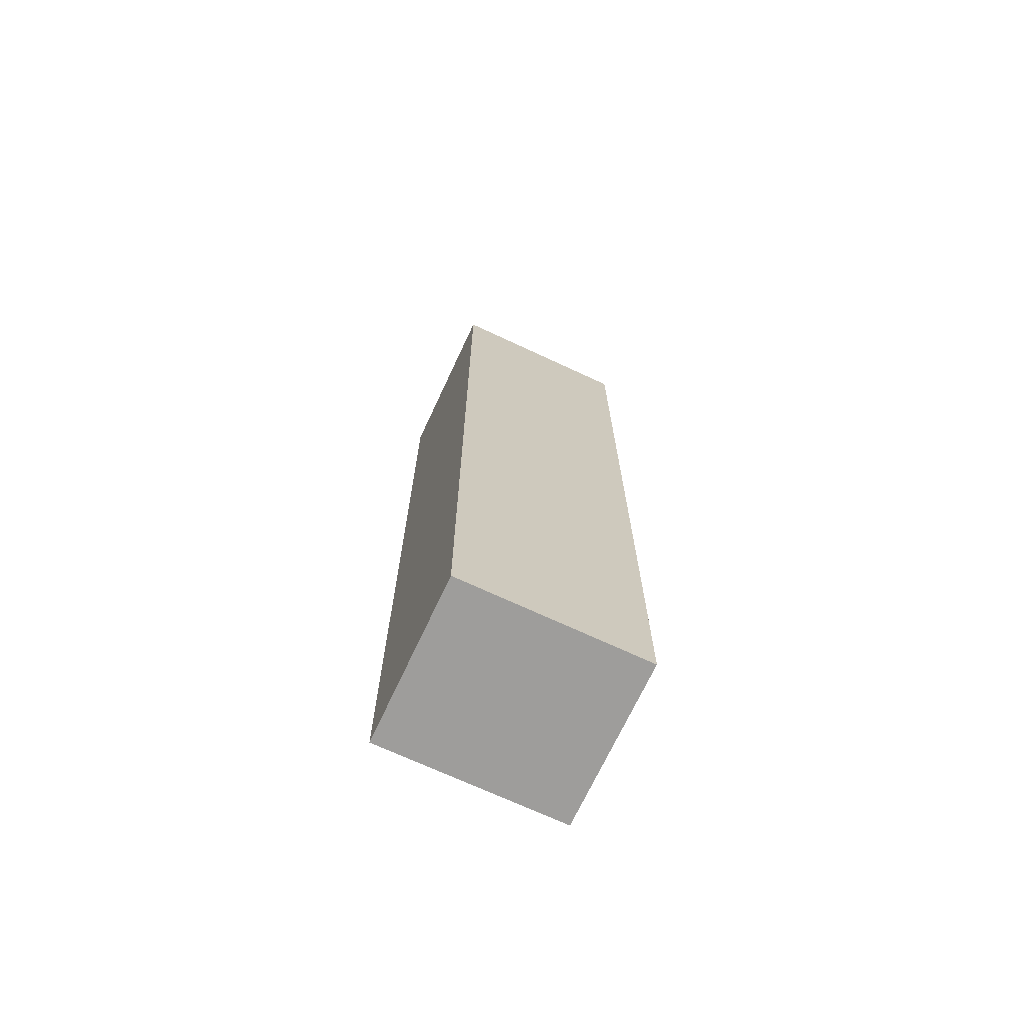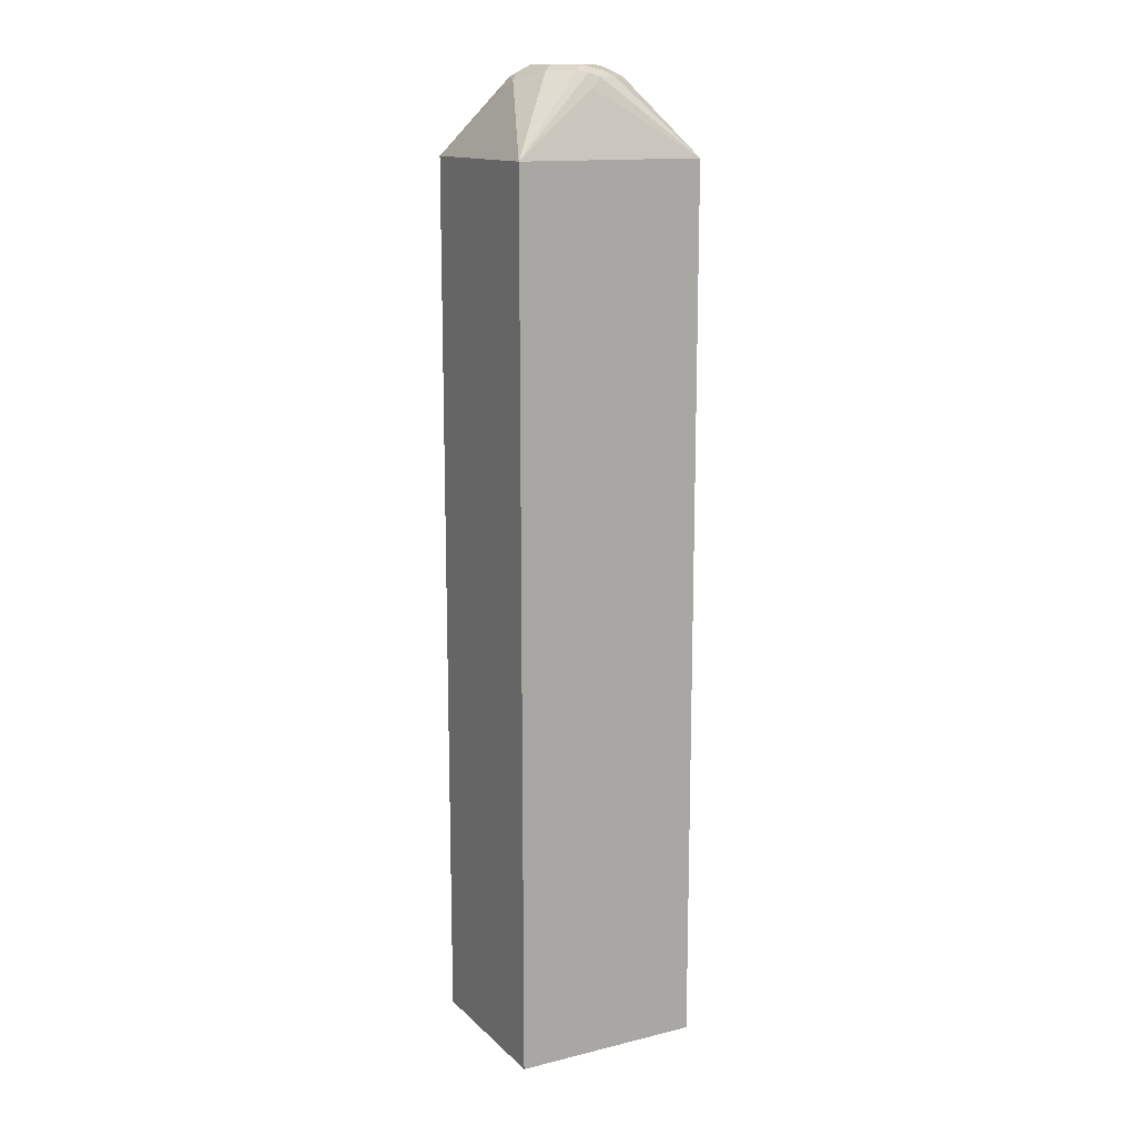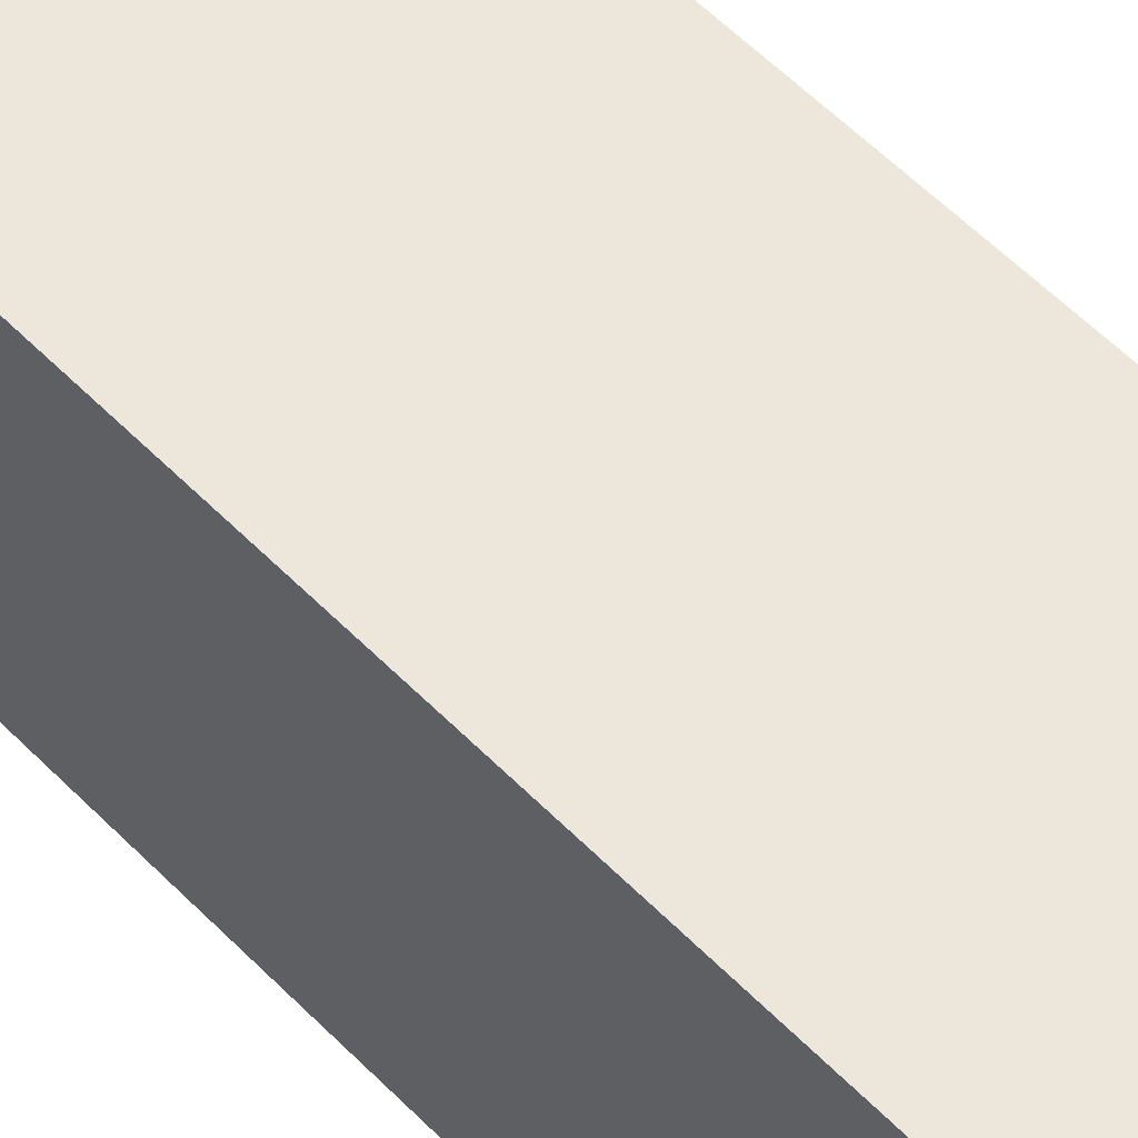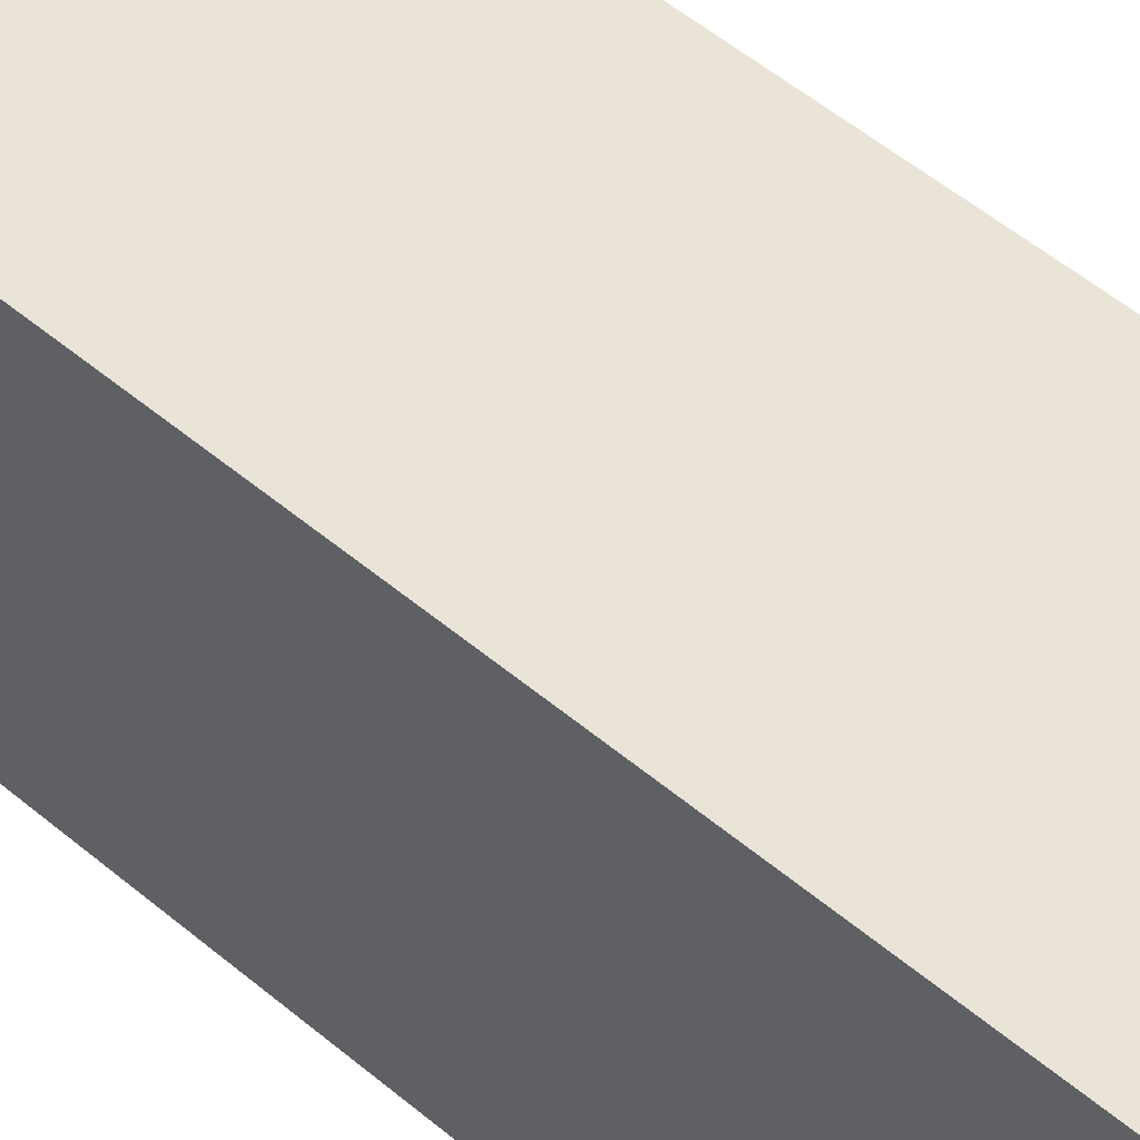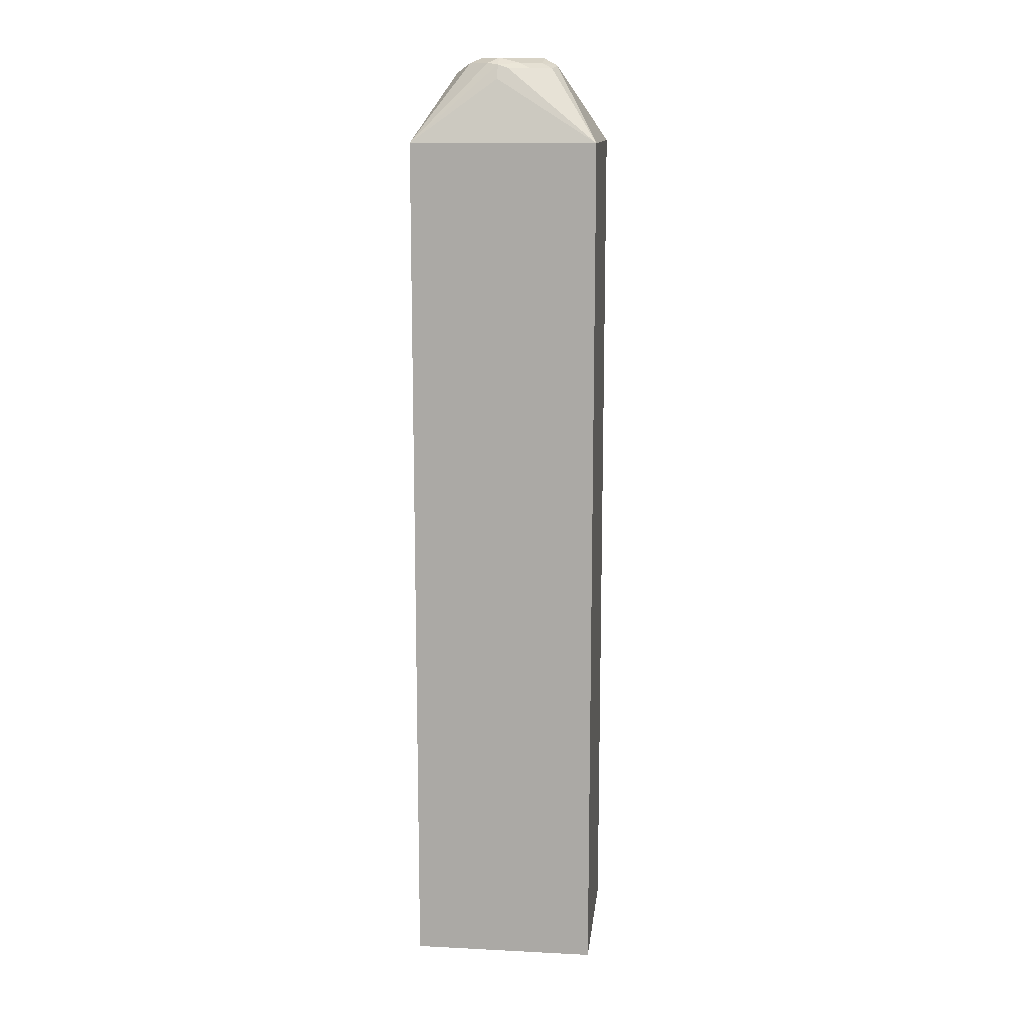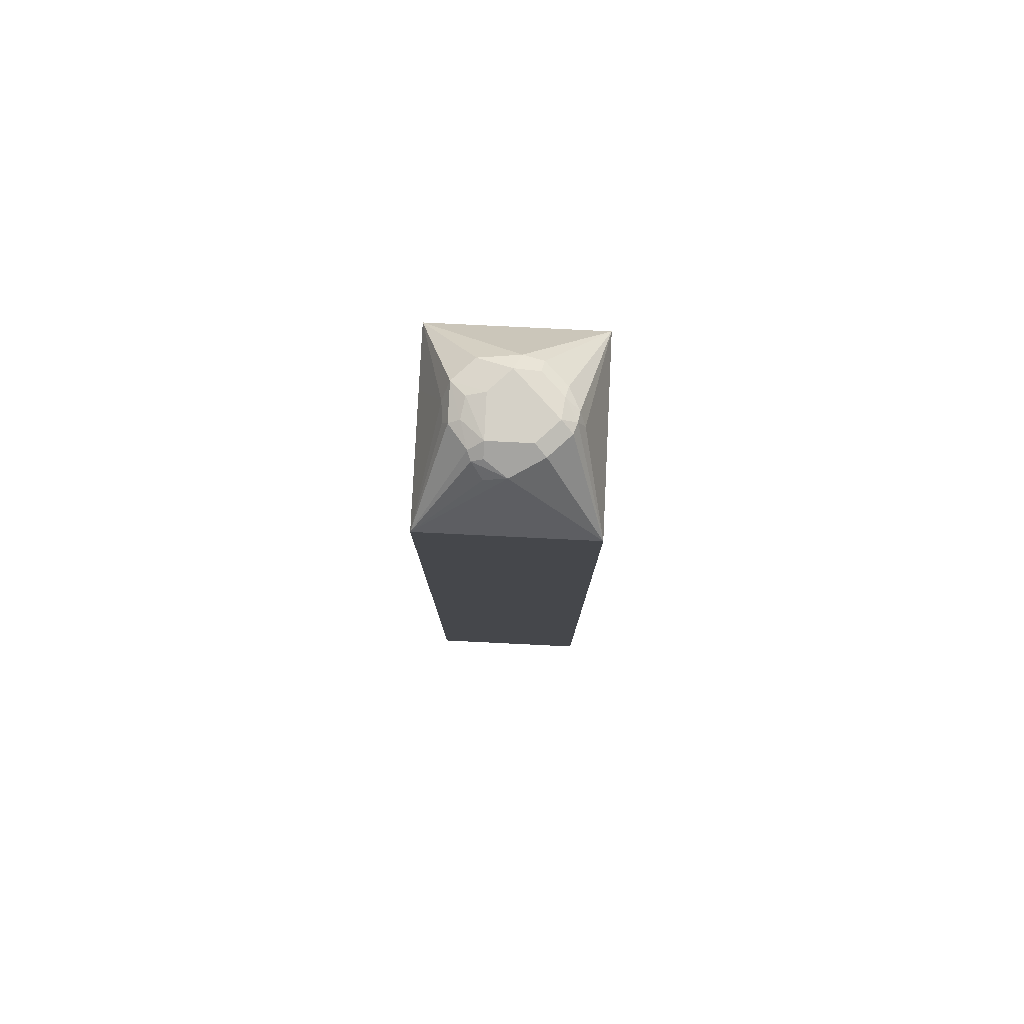
<metadata>
{"format":"obj","ext":"obj","renderer":"f3d","projection":"perspective","resolution":1024,"background":"white","views":[{"elev":-70.5,"azim":155.0,"up":"+Z"},{"elev":13.9,"azim":151.8,"up":"+Z"},{"elev":50.8,"azim":-41.3,"up":"+Y"},{"elev":43.1,"azim":-43.5,"up":"+Y"},{"elev":13.1,"azim":-173.5,"up":"+Z"},{"elev":79.7,"azim":92.8,"up":"+Z"}]}
</metadata>
<code>
v -0.4415 -0.3188 0.3372
v -0.3898 -0.3188 0.3376
v -0.3698 -0.2988 0.3875
v -0.3816 -0.2929 0.3993
v -0.3994 -0.2751 0.3993
v -0.4024 -0.2426 0.4023
v -0.4415 -0.1772 0.3372
v -0.4415 -0.3188 -0.4083
v -0.3376 -0.3188 0.3376
v -0.3528 -0.2973 0.3905
v -0.3506 -0.2929 0.3993
v -0.2823 -0.3188 0.3372
v -0.3528 -0.284 0.4038
v -0.3698 -0.2811 0.4052
v -0.3728 -0.2663 0.4083
v -0.3905 -0.2485 0.4083
v -0.3905 -0.2286 0.4038
v -0.3994 -0.2263 0.3993
v -0.3816 -0.2086 0.3993
v -0.3639 -0.1997 0.3993
v -0.355 -0.1953 0.3905
v -0.2823 -0.1772 0.3372
v -0.4415 -0.1772 -0.4083
v -0.2823 -0.3188 -0.4083
v -0.3314 -0.2781 0.4023
v -0.3136 -0.2485 0.3964
v -0.3129 -0.2663 0.3905
v -0.324 -0.2751 0.3993
v -0.3373 -0.2663 0.4083
v -0.355 -0.213 0.4083
v -0.3728 -0.2108 0.4038
v -0.355 -0.2012 0.4023
v -0.3462 -0.2041 0.4038
v -0.3284 -0.2219 0.4038
v -0.2823 -0.1772 -0.4083
v -0.3373 -0.2308 0.4083
v -0.3255 -0.2663 0.4023
f 17 31 19
f 15 29 36
f 16 31 17
f 16 30 31
f 15 30 16
f 15 36 30
f 14 29 15
f 12 27 28
f 13 25 29
f 12 35 22
f 12 24 35
f 12 28 25
f 12 26 27
f 17 19 18
f 13 29 14
f 19 31 20
f 30 32 31
f 20 32 21
f 12 22 26
f 33 36 34
f 30 33 32
f 30 36 33
f 28 37 29
f 26 28 27
f 26 37 28
f 26 29 37
f 26 36 29
f 26 34 36
f 25 28 29
f 22 34 26
f 22 33 34
f 22 32 33
f 21 32 22
f 20 31 32
f 11 12 25
f 6 17 18
f 10 12 11
f 3 9 12
f 3 11 4
f 3 10 11
f 2 9 3
f 1 9 2
f 1 12 9
f 3 12 10
f 1 24 12
f 1 23 8
f 1 7 23
f 1 6 7
f 1 4 5
f 1 3 4
f 1 2 3
f 1 8 24
f 4 11 13
f 1 5 6
f 4 14 15
f 4 13 14
f 8 35 24
f 7 35 23
f 7 22 35
f 7 21 22
f 7 20 21
f 7 19 20
f 8 23 35
f 6 18 7
f 11 25 13
f 6 16 17
f 5 16 6
f 5 15 16
f 7 18 19
f 4 15 5

</code>
